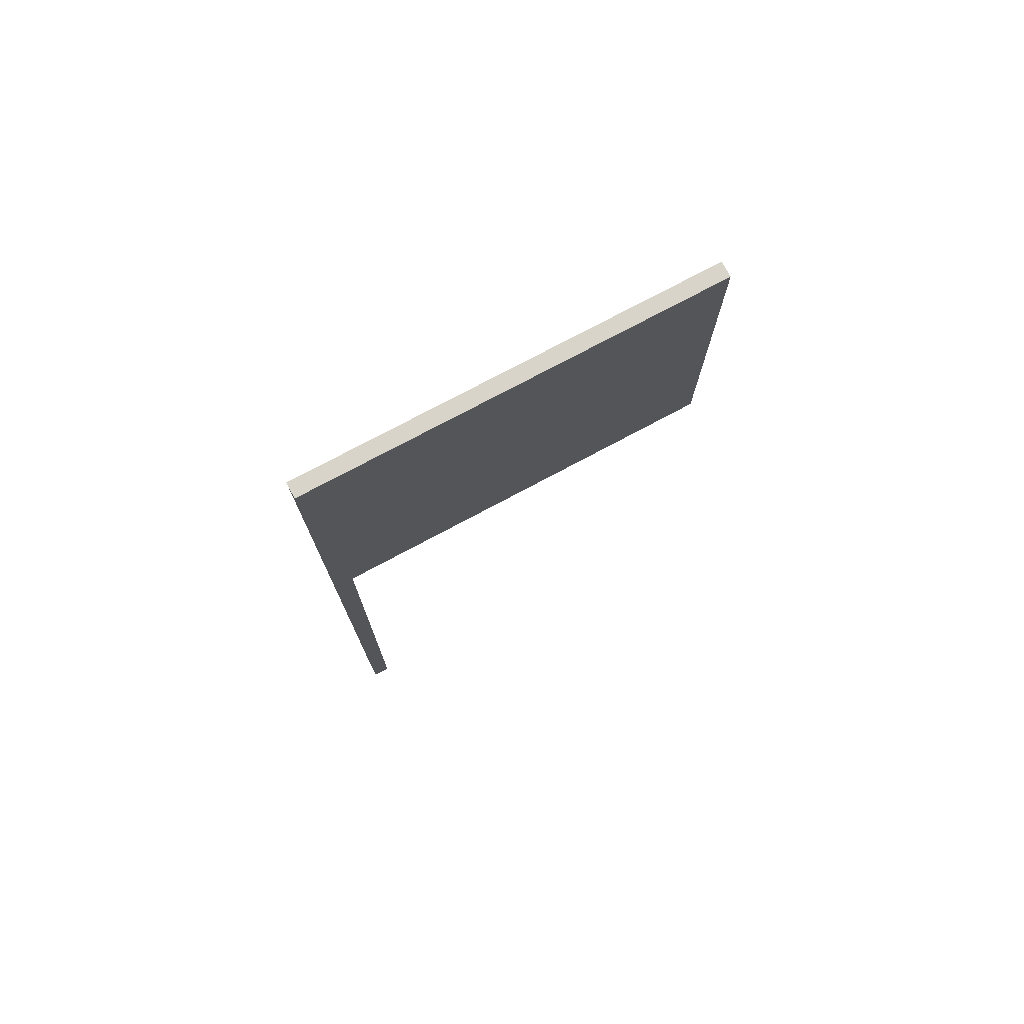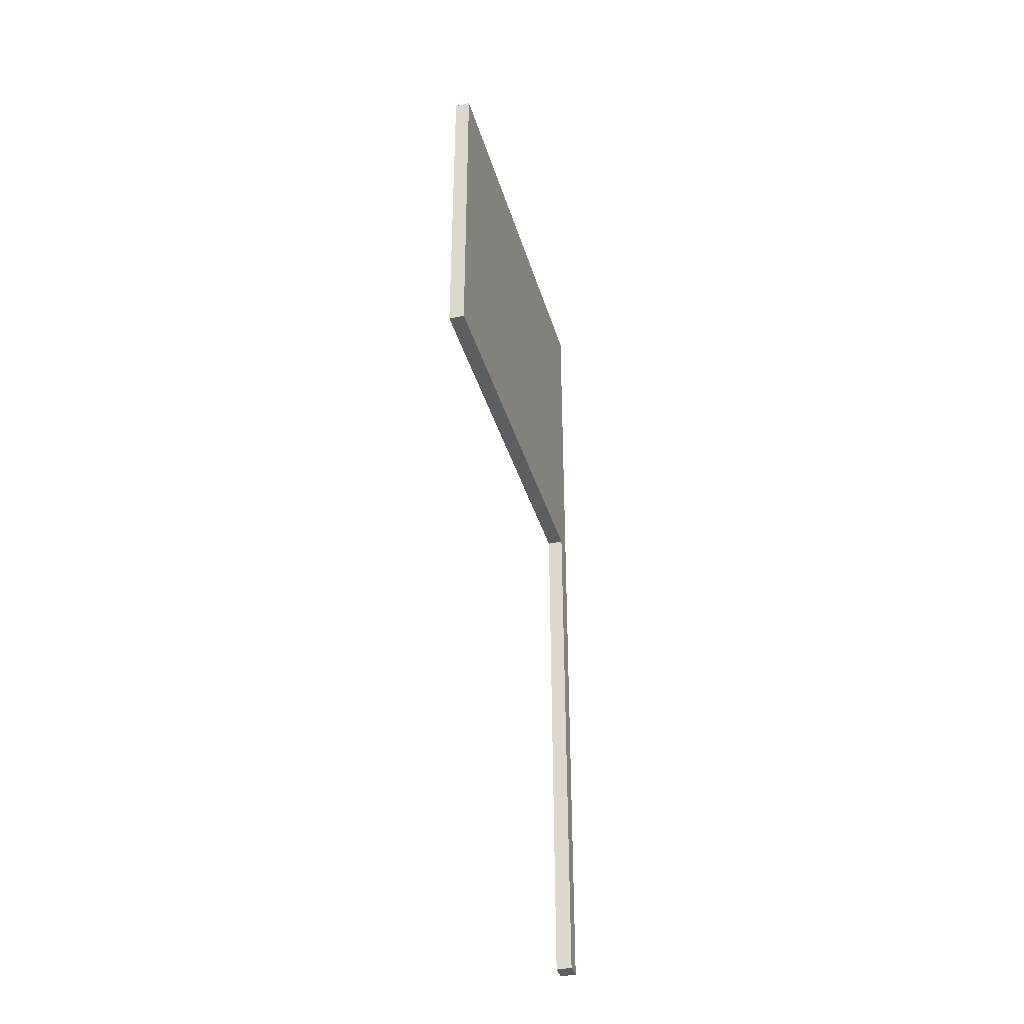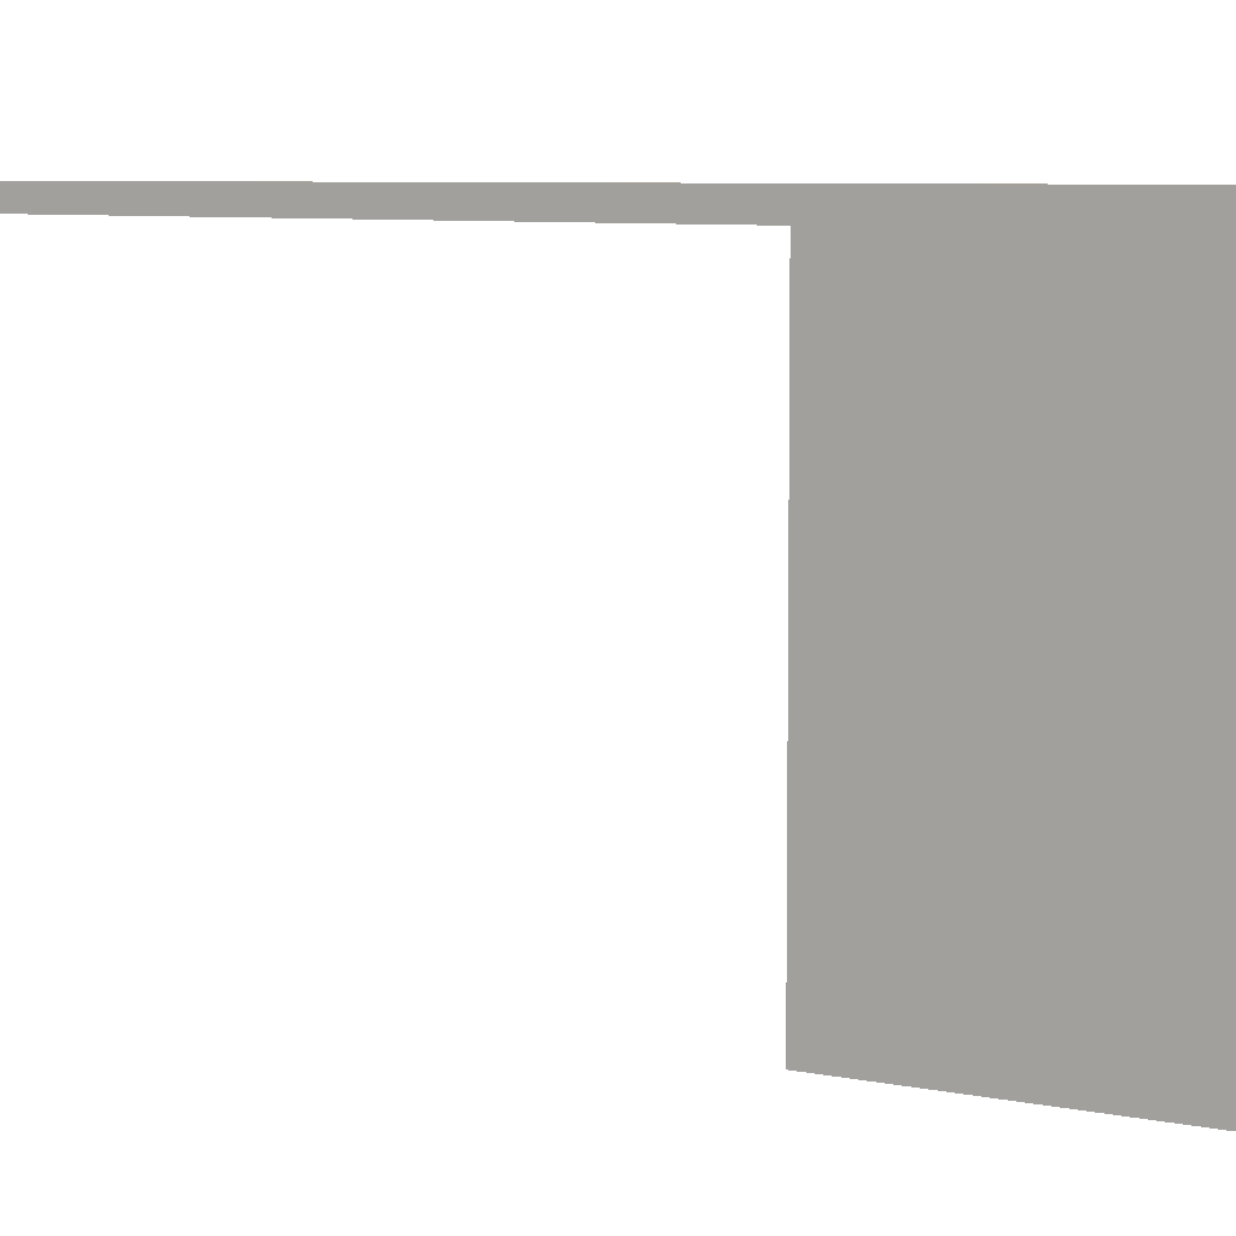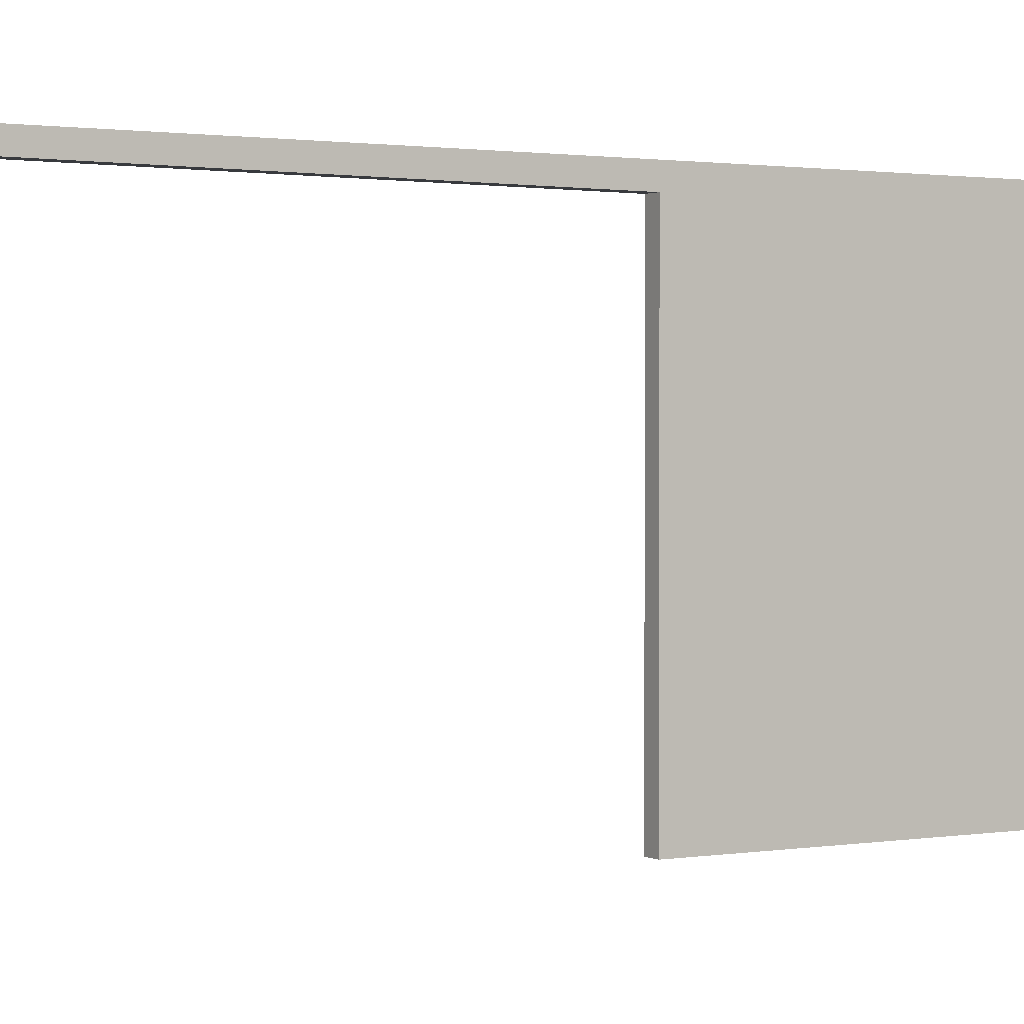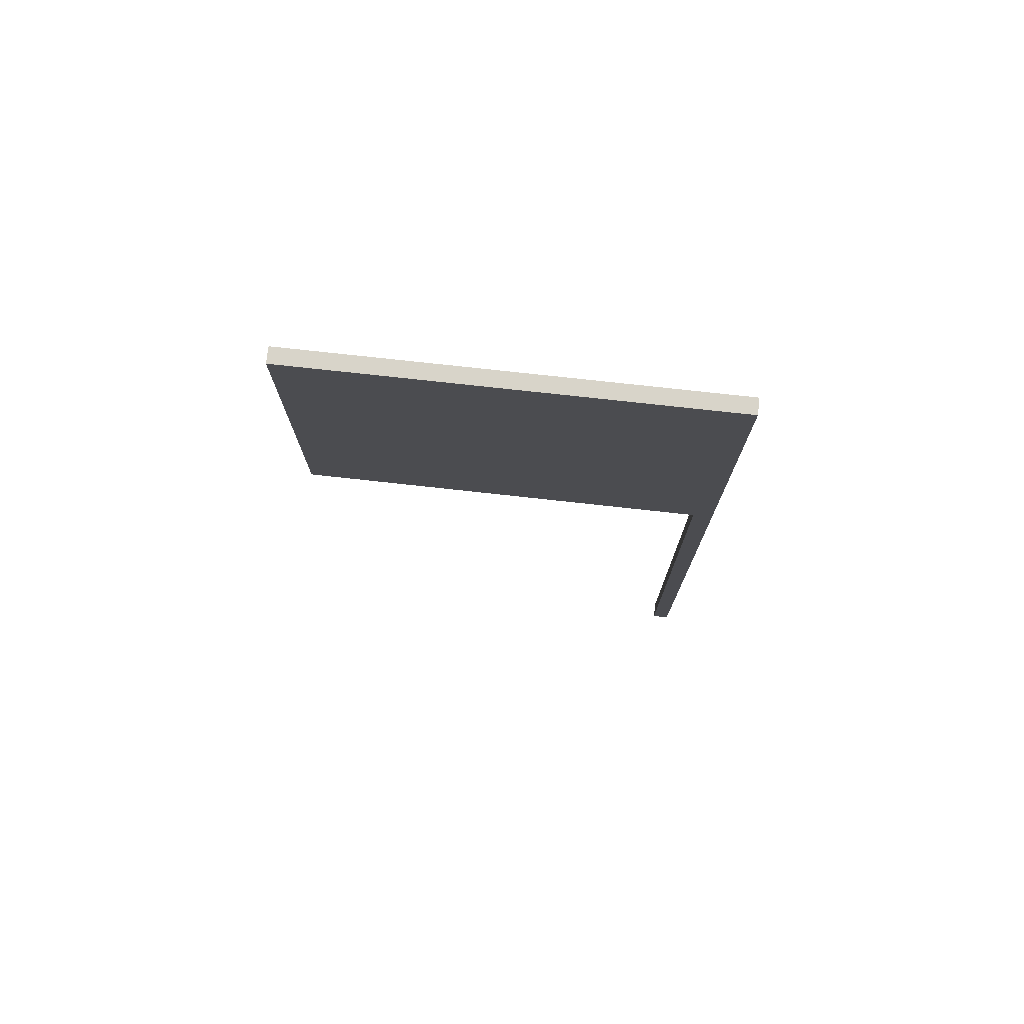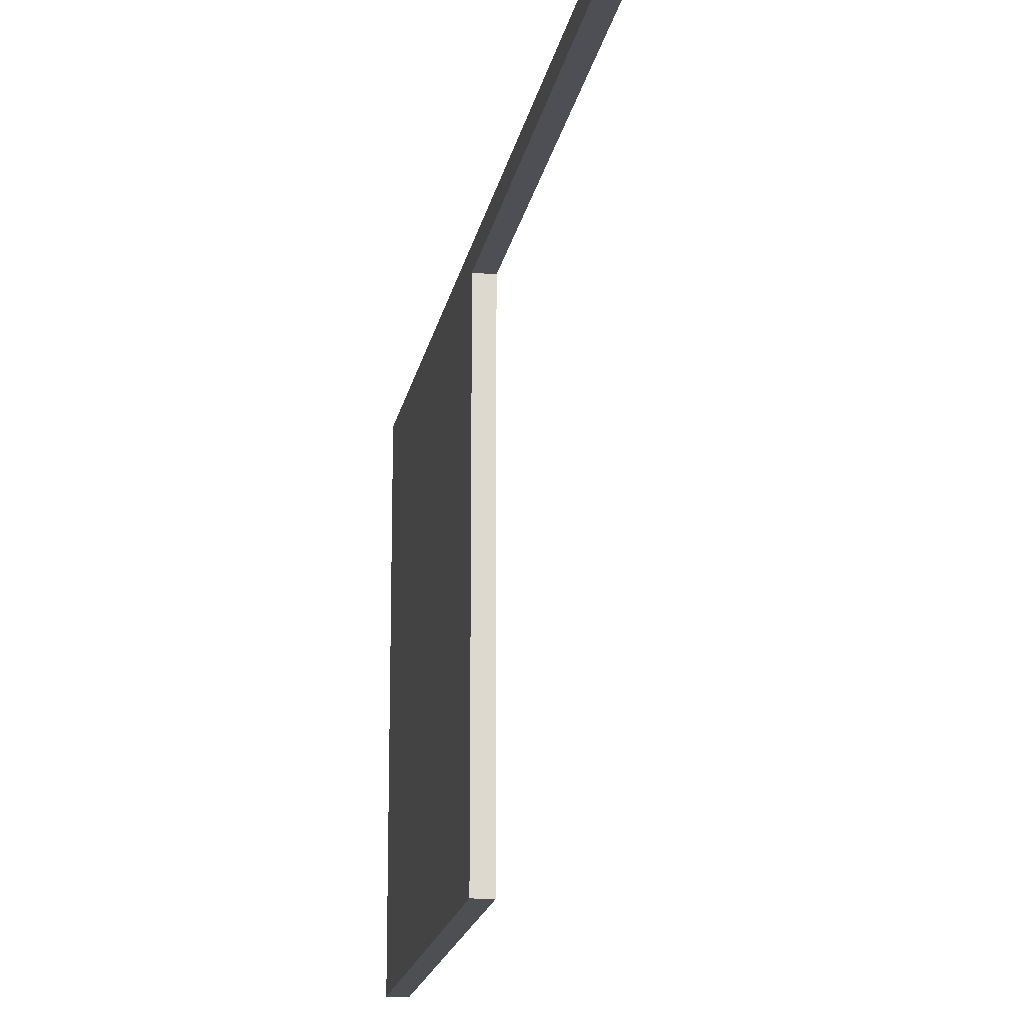
<metadata>
{"format":"obj","ext":"obj","renderer":"f3d","projection":"perspective","resolution":1024,"background":"white","views":[{"elev":75.3,"azim":61.8,"up":"+Y"},{"elev":-38.7,"azim":-164.0,"up":"+Y"},{"elev":6.6,"azim":121.7,"up":"+Z"},{"elev":1.2,"azim":58.3,"up":"+Z"},{"elev":75.6,"azim":-83.7,"up":"+Y"},{"elev":-18.1,"azim":-10.2,"up":"+Z"}]}
</metadata>
<code>
o Cube_Cube.001
v 0.4887 1.427 0.4332
v 0.4887 2.836 0.4332
v 0.4887 2.836 0.3792
v 0.4887 1.427 0.3792
v 0.5387 2.836 0.3792
v 0.5387 2.836 0.3792
v 0.4887 2.836 0.3792
v 0.5387 1.427 0.3792
v 0.5387 2.836 0.4332
v 0.5387 1.427 0.4332
v 0.4887 -0.01214 0.3792
v 0.5387 -0.01214 0.3792
v 0.5387 -0.01214 0.4332
v 0.4887 -0.01214 0.4332
v 0.5387 2.836 0.3792
v 0.4887 2.836 0.3792
v 0.4887 1.427 0.3792
v 0.5387 -0.01214 0.3792
v 0.5387 1.427 0.3792
v 0.4887 -0.01214 0.3792
v 0.5387 1.427 0.3792
v 0.5387 -0.01214 0.3792
v 0.5387 -0.01214 0.3792
v 0.5387 1.726 0.3713
v 0.4887 1.427 0.3792
v 0.4887 -0.01214 0.3792
v 0.4887 1.726 0.3713
v 0.4887 1.726 -0.8993
v 0.5387 1.726 -0.8993
v 0.4887 -0.01214 0.3792
v 0.5387 2.836 0.3714
v 0.4887 2.836 0.3714
v 0.4887 2.836 -0.8993
v 0.5387 2.836 -0.8993
f 1 2 3 4
f 3 5 6 7
f 8 5 9 10
f 10 9 2 1
f 11 12 13 14
f 5 3 2 9
f 7 6 15 16
f 4 3 7 17
f 8 12 18 19
f 12 11 20 18
f 21 22 23 24
f 17 7 16 25
f 19 18 22 21
f 18 20 26 22
f 24 27 28 29
f 22 26 30 23
f 16 15 31 32
f 25 16 32 27
f 26 25 27 30
f 30 27 24 23
f 6 19 21 15
f 20 17 25 26
f 15 21 24 31
f 5 8 19 6
f 11 4 17 20
f 13 10 1 14
f 12 8 10 13
f 14 1 4 11
f 28 33 34 29
f 31 24 29 34
f 32 31 34 33
f 27 32 33 28

</code>
